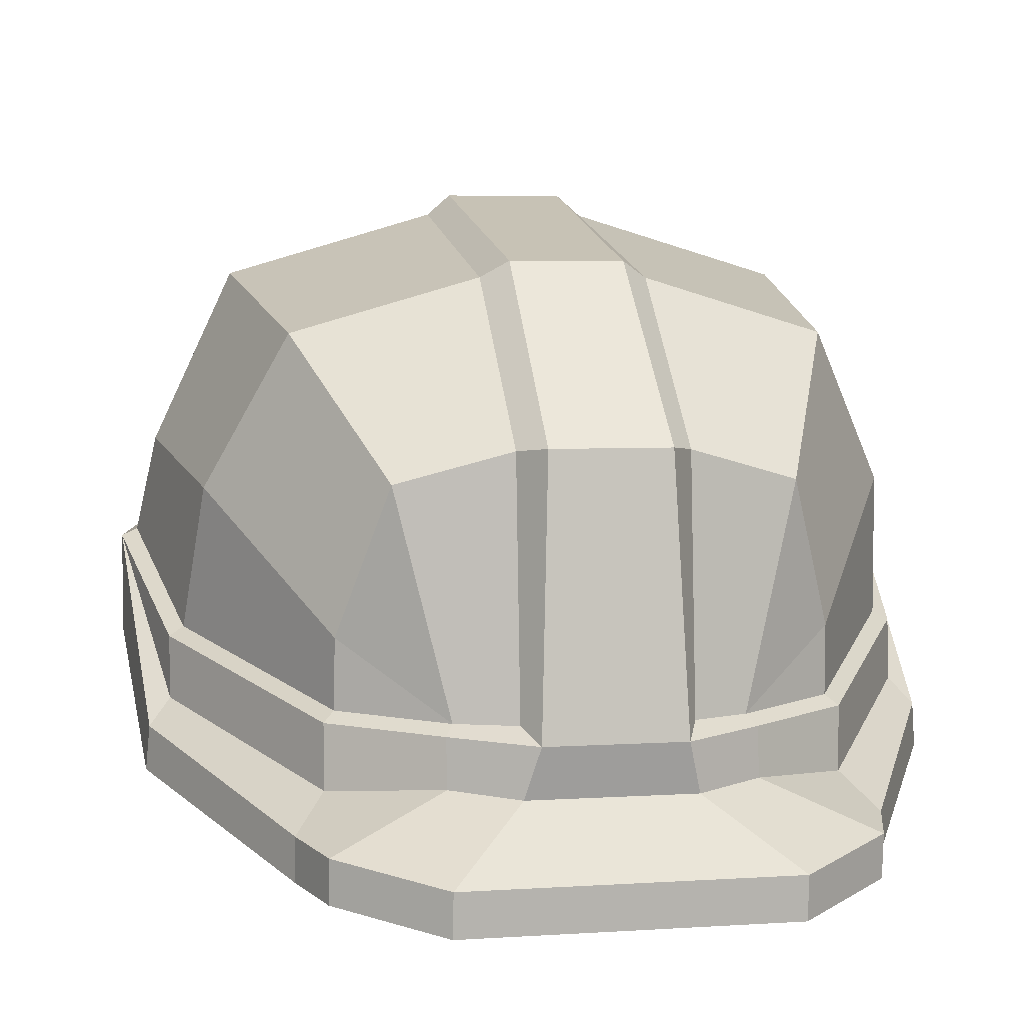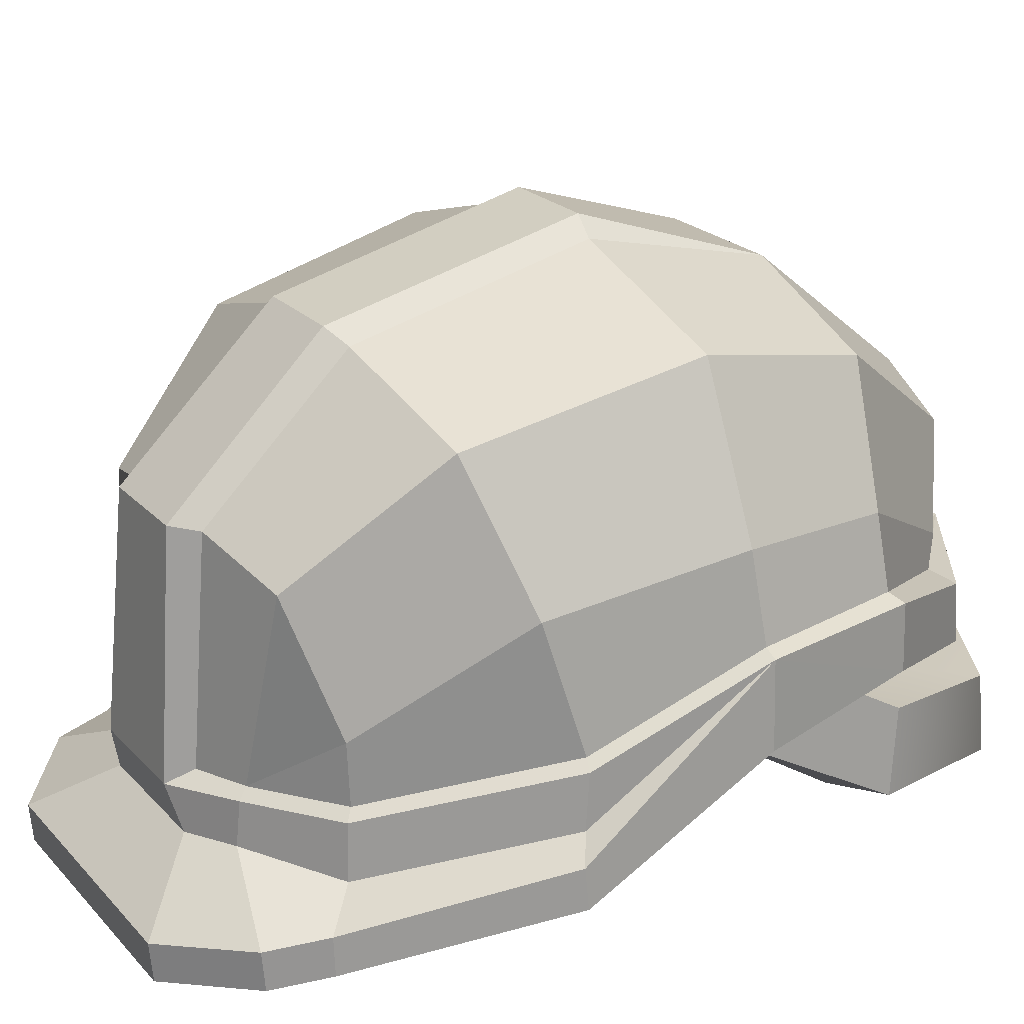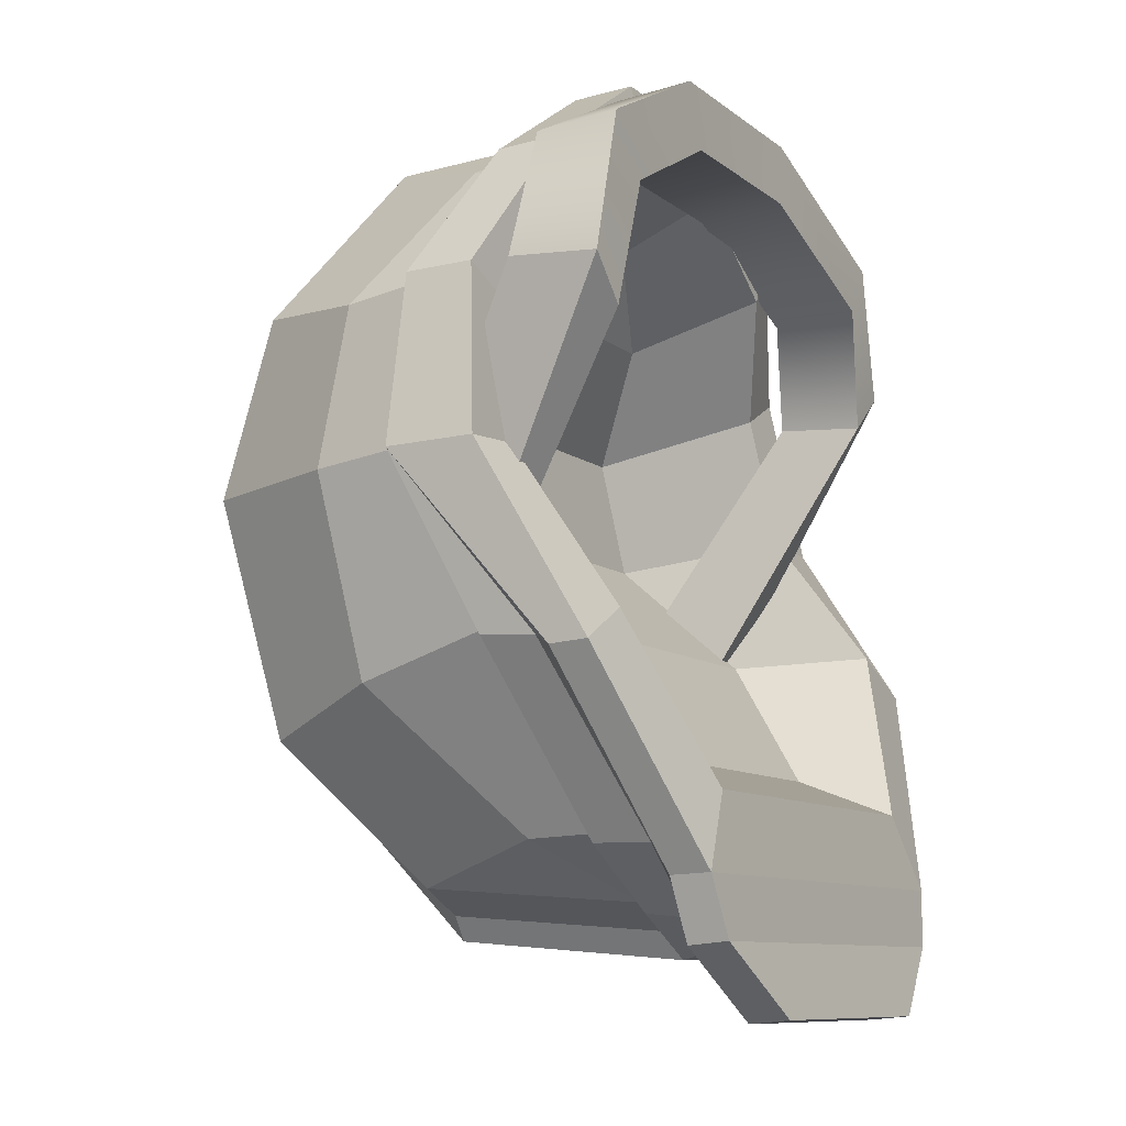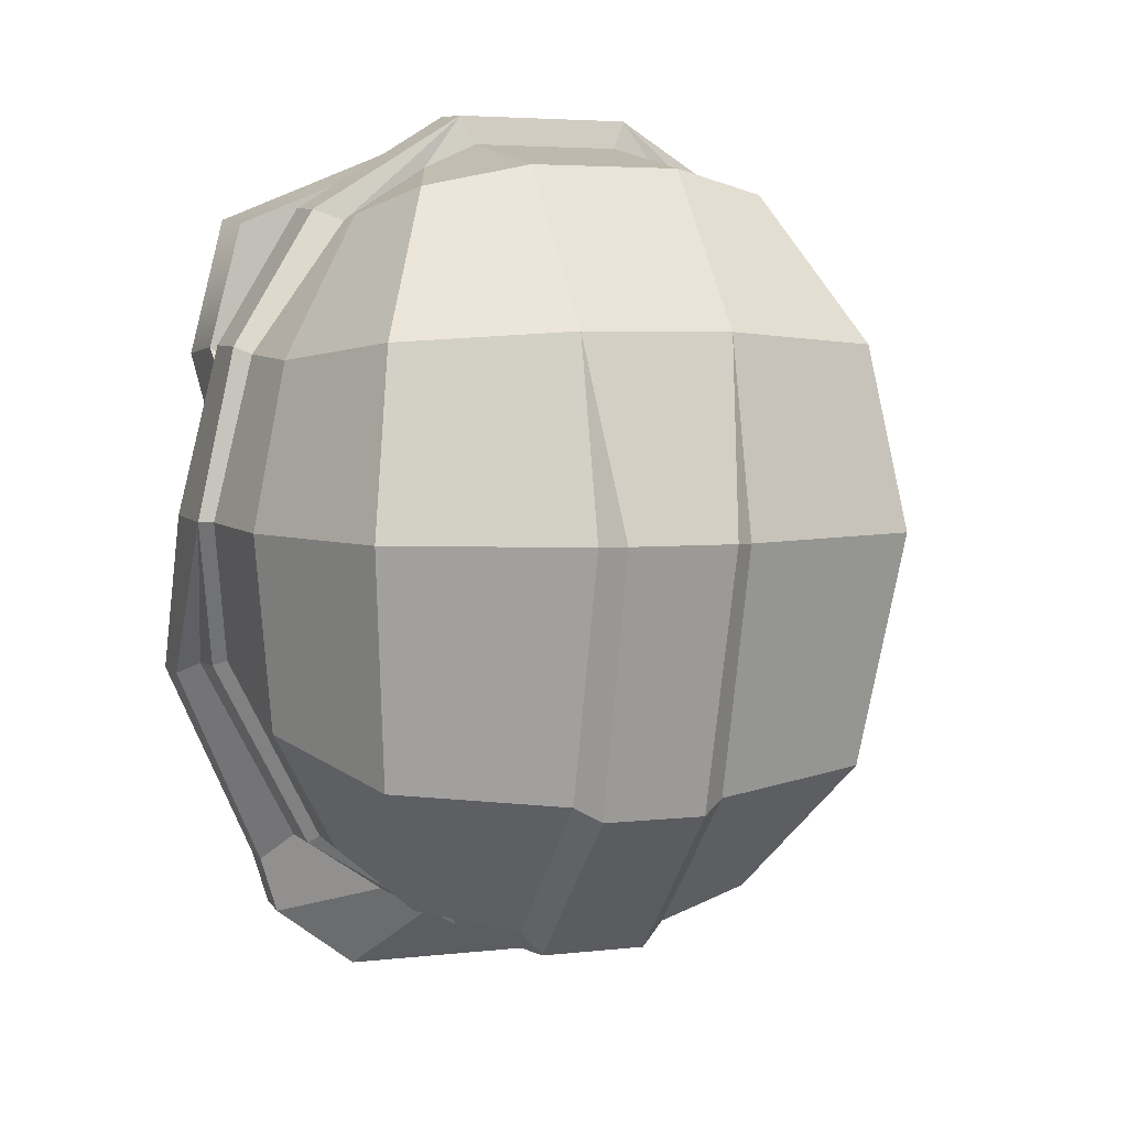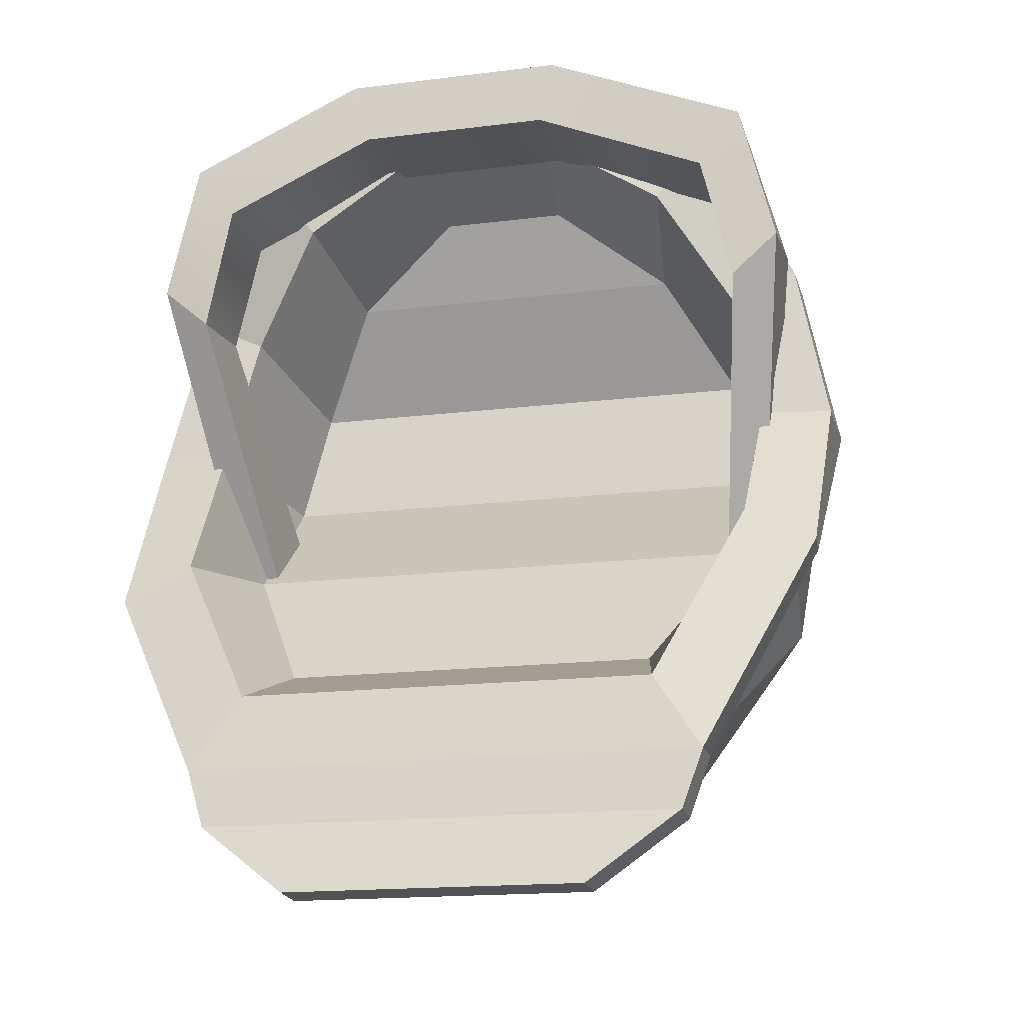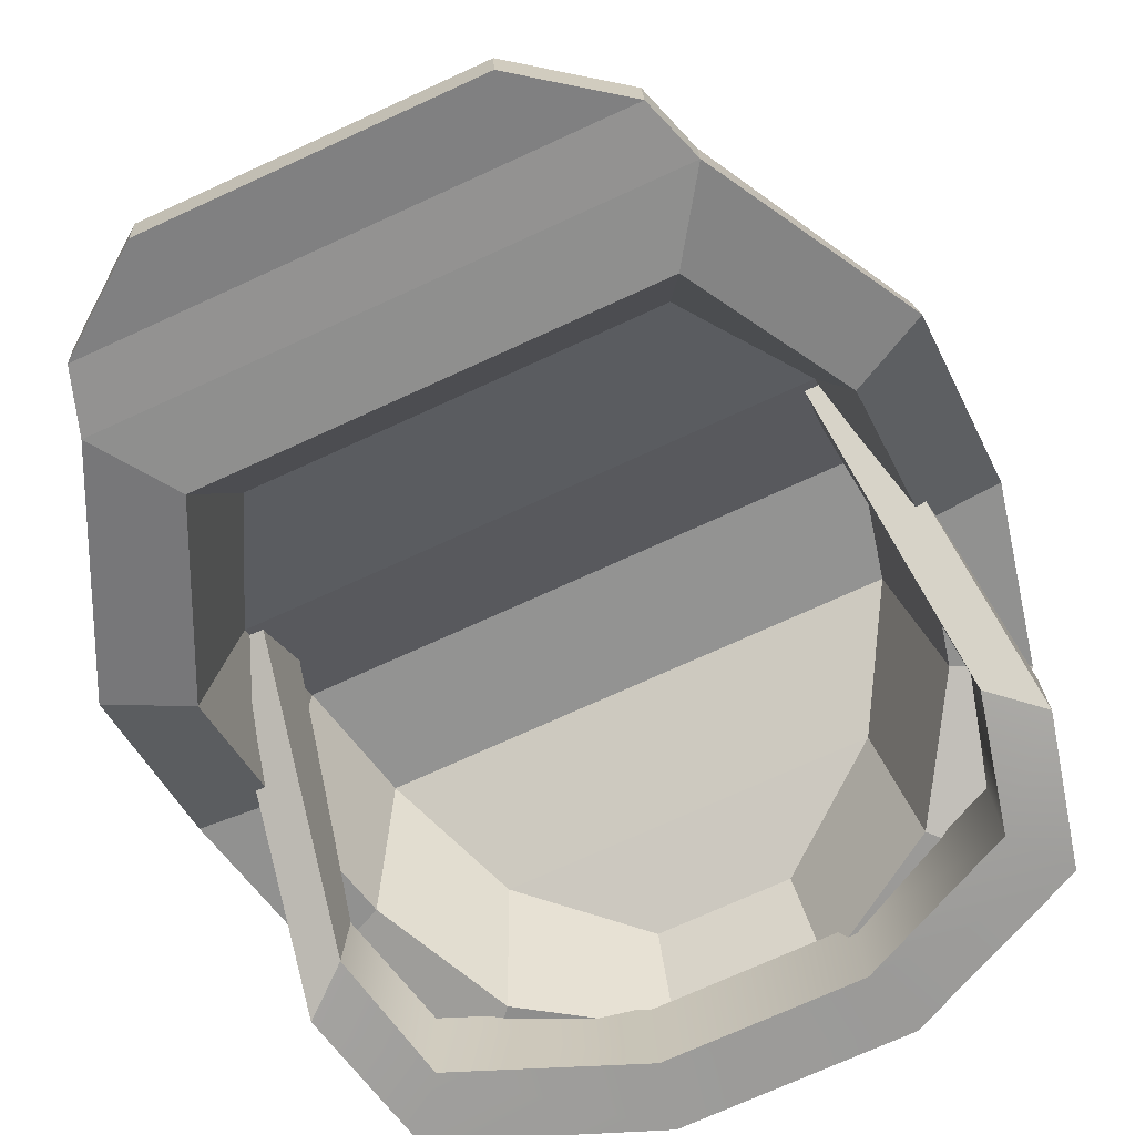
<metadata>
{"format":"obj","ext":"obj","renderer":"f3d","projection":"perspective","resolution":1024,"background":"white","views":[{"elev":4.5,"azim":167.5,"up":"+Y"},{"elev":21.8,"azim":-120.1,"up":"+Y"},{"elev":-9.4,"azim":-61.9,"up":"+Z"},{"elev":4.4,"azim":159.3,"up":"+Z"},{"elev":-16.2,"azim":14.6,"up":"+Z"},{"elev":-72.7,"azim":-155.4,"up":"+Y"}]}
</metadata>
<code>
v 11.64 18.02 -4.816
v -11.63 18.02 -4.816
v 11.64 20.62 -2.385
v -11.63 20.62 -2.385
v 13.34 15.53 7.078
v -13.33 15.53 7.078
v 13.34 11.98 6.856
v -13.33 11.98 6.856
v 10.04 18.21 -5.016
v -10.02 18.21 -5.016
v -10.02 20.81 -2.585
v 10.04 20.81 -2.585
v -11.49 15.63 5.514
v 11.5 15.63 5.514
v 11.5 12.08 5.293
v -11.49 12.08 5.293
v 11.95 15.11 12.06
v 10.3 15.3 9.878
v 10.3 11.75 10.19
v 11.95 11.89 12.37
v -11.97 15.11 12.06
v -11.97 11.89 12.37
v -10.32 11.75 10.19
v -10.32 15.3 9.878
v -4.969 15.49 15.45
v -4.256 15.67 12.86
v -4.256 12.13 13.17
v -4.969 12.26 15.76
v 3.905 15.49 15.45
v 3.395 15.67 12.86
v 3.395 12.13 13.17
v 3.905 12.26 15.76
v -3.006 18.31 15.24
v -3.006 24.91 13.95
v -3.006 30.15 7.569
v -3.006 31.9 -0.1736
v -3.006 29.4 -9.992
v -3.006 23.6 -15.88
v -3.006 14.53 -16.55
v -5.096 18.09 14.26
v -7.024 23.79 13.1
v -9.678 28.15 7.151
v -10.65 29.63 -0.07179
v -9.678 27.45 -9.397
v -7.024 22.48 -14.95
v -5.096 14.51 -15.53
v -8.472 19.72 12.23
v -12.17 22.99 6.528
v -13.53 23.38 0.05114
v -12.51 21.99 -7.768
v -8.706 17.22 -13.31
v -8.496 18.24 12.08
v -12.7 20.03 6.768
v -14.24 19.92 0.2912
v -13.05 16.8 -6.266
v -8.731 14.73 -13.2
v -9.693 17.98 12.52
v -13.37 19.75 7.063
v -14.81 19.66 0.293
v -13.59 16.49 -6.464
v -9.139 14.38 -13.55
v -5.394 14.15 -15.94
v -3.535 17.97 16.4
v -2.523 13.98 -17.61
v -9.693 15.52 12.68
v -13.37 17.04 7.141
v -13.59 14.26 -6.608
v -9.139 12.06 -13.58
v -5.394 12.4 -16.12
v -3.535 15.51 16.56
v -3.017 12.14 -17.13
v -14.39 13.32 -7.097
v -10.3 10.79 -14.79
v -9.513 10.51 -17.18
v -5.934 9.821 -19.89
v -14.81 16.11 0.3892
v -14.51 11.74 -7.01
v -10.3 9.214 -14.72
v -9.513 8.927 -17.03
v -5.934 8.241 -19.75
v 3.02 18.31 15.24
v 3.02 24.91 13.95
v 3.02 30.15 7.569
v 3.02 31.9 -0.1736
v 3.02 29.4 -9.992
v 3.02 23.6 -15.88
v 3.02 14.53 -16.55
v 5.111 18.09 14.26
v 7.039 23.79 13.1
v 9.693 28.15 7.151
v 10.66 29.63 -0.07179
v 9.693 27.45 -9.397
v 7.039 22.48 -14.95
v 5.111 14.51 -15.53
v 8.487 19.72 12.23
v 12.19 22.99 6.528
v 13.54 23.38 0.05114
v 12.53 21.99 -7.768
v 8.721 17.22 -13.31
v 8.511 18.24 12.08
v 12.72 20.03 6.768
v 14.26 19.92 0.2912
v 13.07 16.8 -5.464
v 8.745 14.73 -13.2
v 9.708 17.98 12.52
v 13.38 19.75 7.063
v 14.82 19.66 0.293
v 13.6 16.49 -5.661
v 9.153 14.38 -13.55
v 5.409 14.15 -15.94
v 3.55 17.97 16.4
v 2.537 13.98 -17.61
v 9.708 15.52 12.68
v 13.38 17.04 7.141
v 13.6 14.26 -5.805
v 9.153 12.06 -13.58
v 5.409 12.4 -16.12
v 3.55 15.51 16.56
v 3.032 12.14 -17.13
v 14.4 13.32 -6.295
v 10.31 10.79 -14.79
v 9.528 10.51 -17.18
v 5.948 9.821 -19.89
v 14.82 16.11 0.3892
v 14.53 11.74 -6.207
v 10.31 9.214 -14.72
v 9.528 8.927 -17.03
v 5.948 8.241 -19.75
v -2.146 32.65 -0.128
v 2.161 32.65 -0.128
v -2.05 29.97 -10.53
v 2.065 29.97 -10.53
v -2.137 23.72 -16.85
v 2.152 23.72 -16.85
v 7.832 15.18 10.45
v 10.8 16.85 5.907
v -7.817 15.18 10.45
v -10.78 16.85 5.907
v -11.71 11.96 -5.569
v 11.72 11.96 -4.767
v 11.96 16.14 0.5985
v -11.94 16.14 0.5985
v 8.319 9.666 -11.75
v -8.304 9.666 -11.75
v -2.85 15.06 13.59
v 2.865 15.06 13.59
v 7.065 20.78 8.658
v 9.741 23.65 4.357
v -7.051 20.78 8.658
v -9.726 23.65 4.357
v -10.56 17.59 -5.021
v 10.57 17.59 -5.021
v 10.79 23.08 -0.3695
v -10.77 23.08 -0.3695
v 7.504 13.41 -10.27
v -7.49 13.41 -10.27
v -2.57 18.99 11.75
v 2.585 18.99 11.75
f 28 25 21 22
f 2 8 6 4
f 7 1 3 5
f 2 4 11 10
f 3 1 9 12
f 4 6 13 11
f 24 21 25 26
f 5 3 12 14
f 27 28 22 23
f 8 2 10 16
f 1 7 15 9
f 26 27 23 24
f 16 10 11 13
f 9 15 14 12
f 18 17 5 14
f 15 19 18 14
f 7 20 19 15
f 5 17 20 7
f 22 21 6 8
f 23 22 8 16
f 24 23 16 13
f 6 21 24 13
f 26 25 29 30
f 30 31 27 26
f 31 32 28 27
f 32 29 25 28
f 30 29 17 18
f 18 19 31 30
f 19 20 32 31
f 20 17 29 32
f 34 33 81 82
f 35 34 82 83
f 129 35 83 130
f 131 129 130 132
f 133 131 132 134
f 64 133 134 112
f 34 41 40 33
f 35 42 41 34
f 36 43 42 35
f 37 44 43 36
f 38 45 44 37
f 39 46 45 38
f 41 47 40
f 42 48 47 41
f 43 49 48 42
f 44 50 49 43
f 45 51 50 44
f 46 51 45
f 47 52 40
f 48 53 52 47
f 49 54 53 48
f 50 55 54 49
f 51 56 55 50
f 46 56 51
f 57 63 52
f 52 63 40
f 40 63 33
f 53 58 57 52
f 54 59 58 53
f 55 60 59 54
f 56 61 60 55
f 46 62 61 56
f 39 64 62 46
f 63 57 65 70
f 58 66 65 57
f 59 66 58
f 60 67 59
f 61 68 67 60
f 62 69 68 61
f 64 71 69 62
f 71 64 112 119
f 66 59 76
f 67 72 59
f 68 73 72 67
f 69 74 73 68
f 71 75 74 69
f 75 71 119 123
f 72 77 76 59
f 73 78 77 72
f 74 79 78 73
f 75 80 79 74
f 80 75 123 128
f 82 81 88 89
f 83 82 89 90
f 84 83 90 91
f 85 84 91 92
f 86 85 92 93
f 87 86 93 94
f 89 88 95
f 90 89 95 96
f 91 90 96 97
f 92 91 97 98
f 93 92 98 99
f 94 93 99
f 95 88 100
f 96 95 100 101
f 97 96 101 102
f 98 97 102 103
f 99 98 103 104
f 94 99 104
f 105 100 111
f 100 88 111
f 88 81 111
f 101 100 105 106
f 102 101 106 107
f 103 102 107 108
f 104 103 108 109
f 94 104 109 110
f 87 94 110 112
f 63 111 81 33
f 113 105 111 118
f 106 105 113 114
f 107 106 114
f 108 107 115
f 109 108 115 116
f 110 109 116 117
f 112 110 117 119
f 70 118 111 63
f 148 147 149 150
f 107 114 124
f 115 107 120
f 116 115 120 121
f 117 116 121 122
f 119 117 122 123
f 120 107 124 125
f 121 120 125 126
f 122 121 126 127
f 123 122 127 128
f 151 152 153 154
f 154 153 148 150
f 127 126 78 79
f 156 155 152 151
f 127 79 80 128
f 157 149 147 158
f 36 35 129
f 83 84 130
f 37 36 129 131
f 84 85 132 130
f 38 37 131 133
f 85 86 134 132
f 39 38 133 64
f 86 87 112 134
f 114 113 135 136
f 65 66 138 137
f 125 124 141 140
f 76 77 139 142
f 124 114 136 141
f 66 76 142 138
f 78 126 143 144
f 126 125 140 143
f 77 78 144 139
f 70 65 137 145
f 113 118 146 135
f 118 70 145 146
f 136 135 147 148
f 137 138 150 149
f 140 141 153 152
f 142 139 151 154
f 141 136 148 153
f 138 142 154 150
f 144 143 155 156
f 143 140 152 155
f 139 144 156 151
f 145 137 149 157
f 135 146 158 147
f 146 145 157 158

</code>
